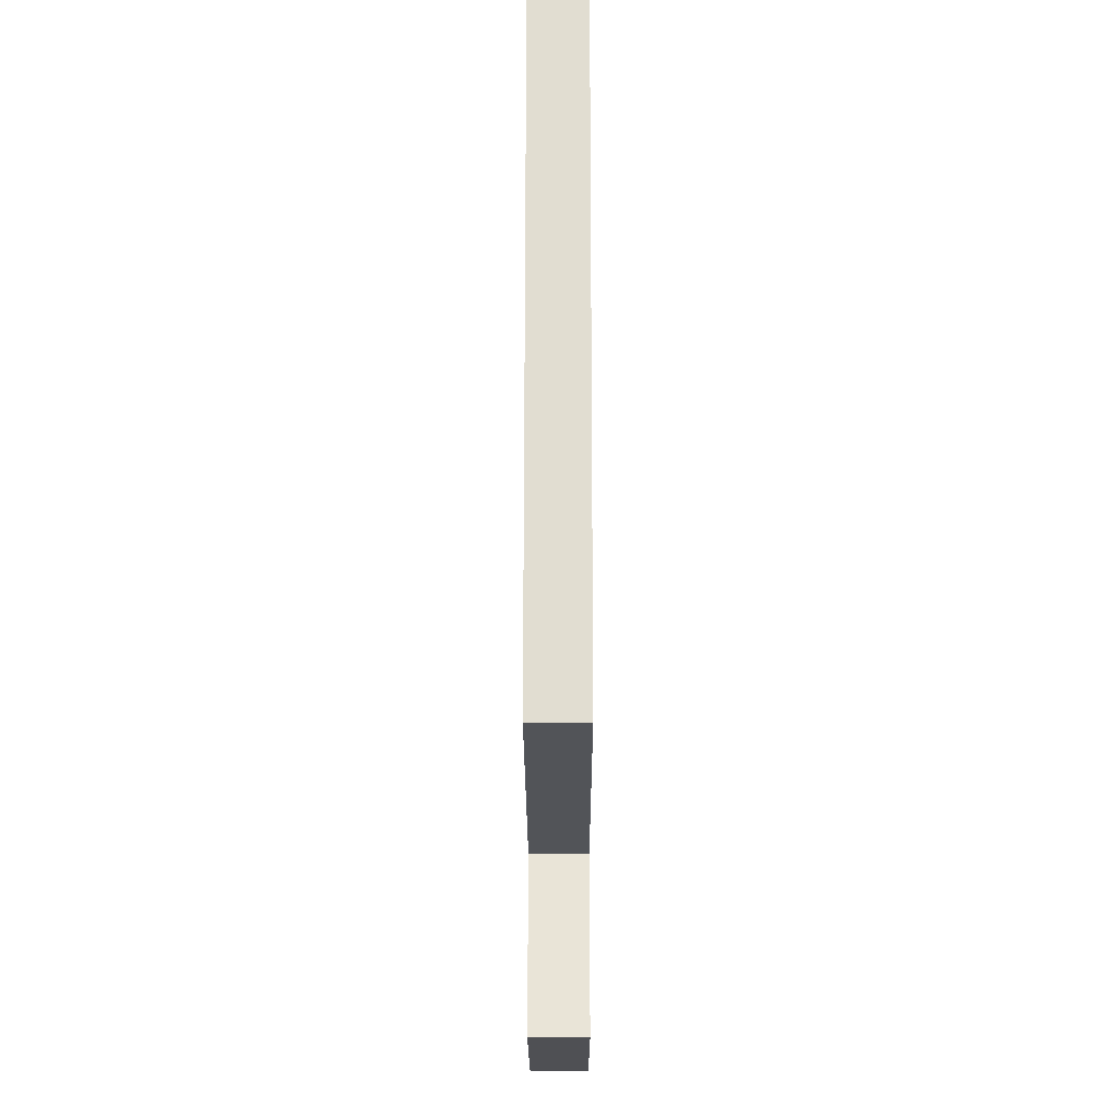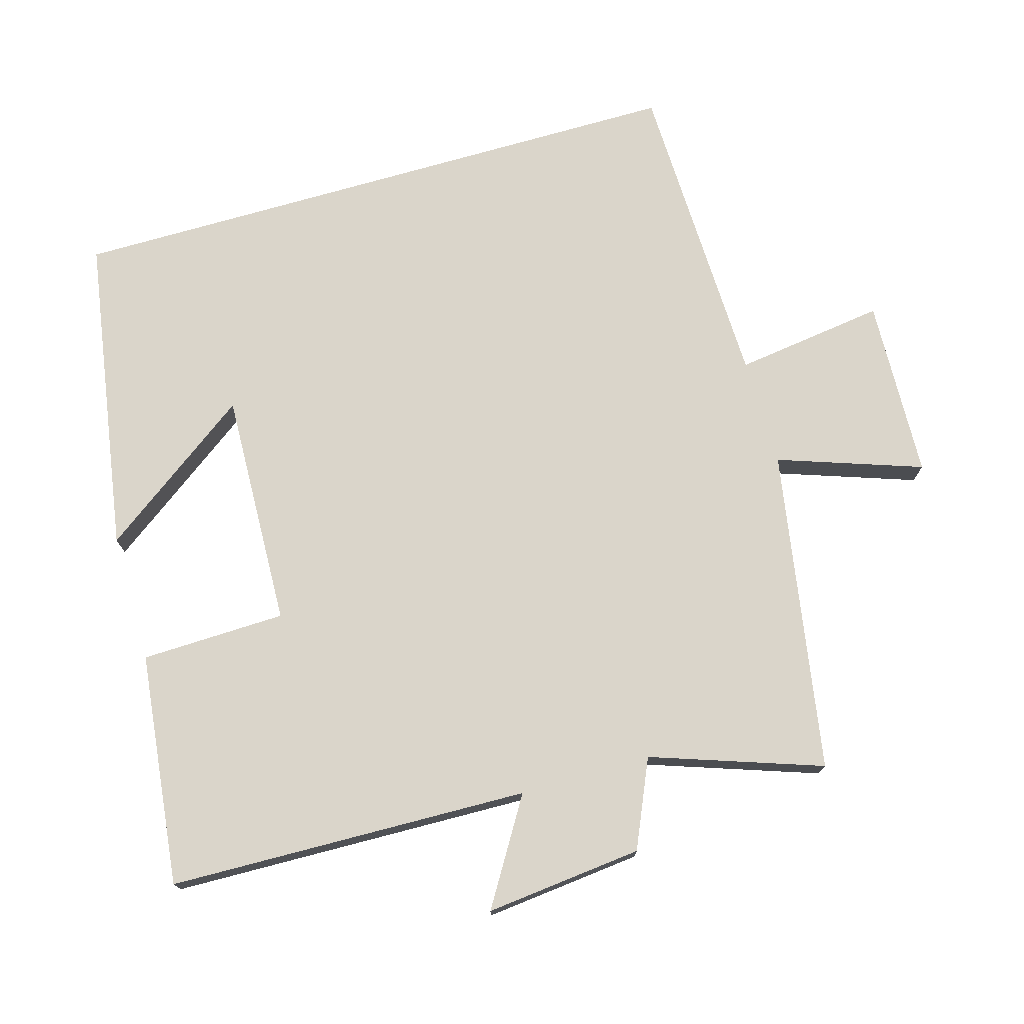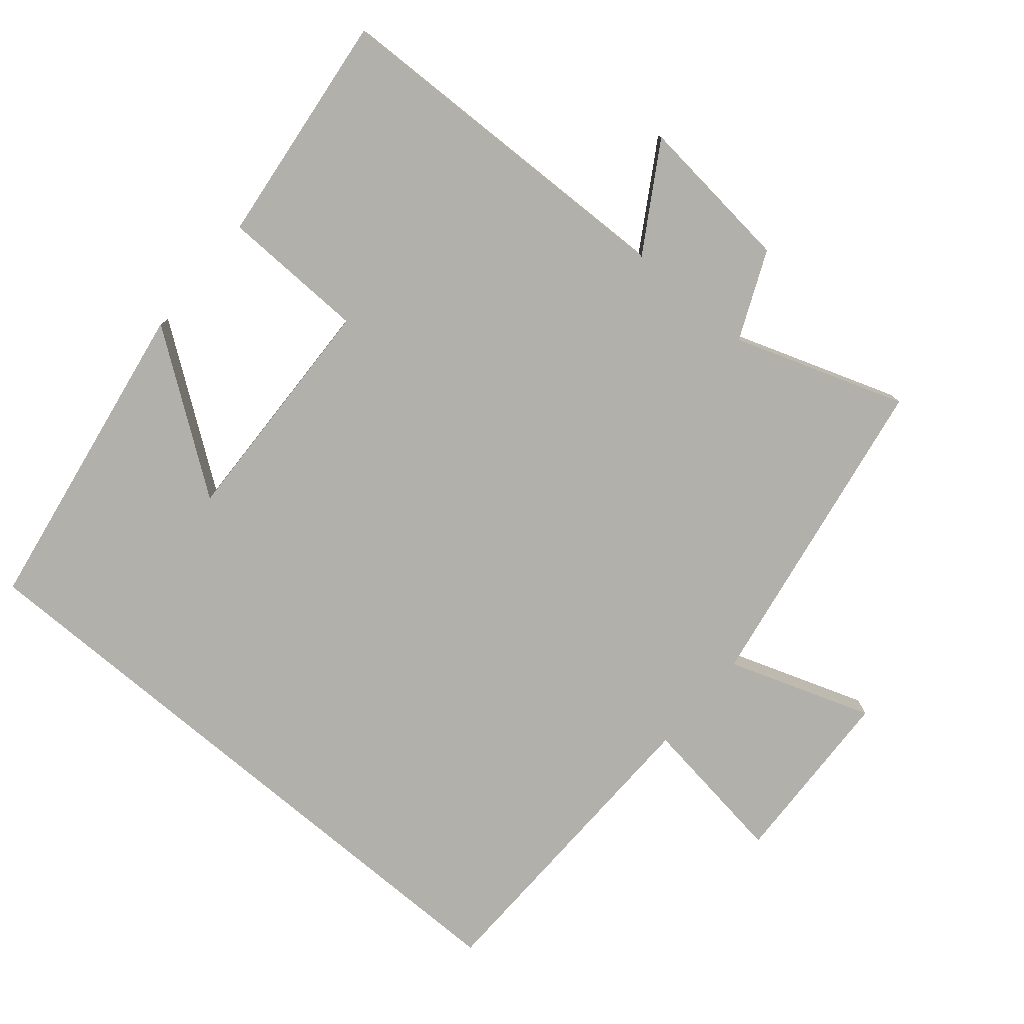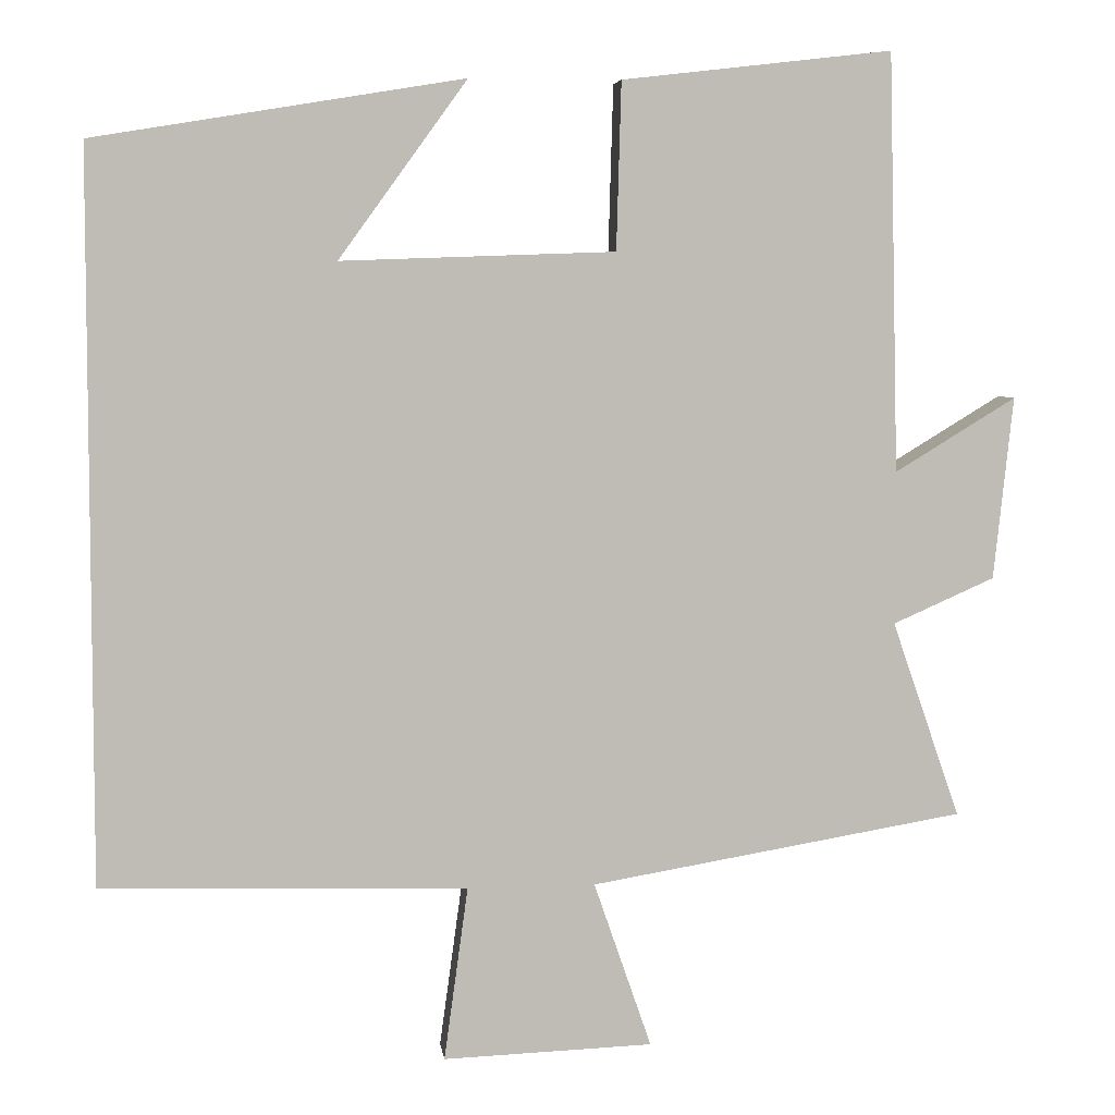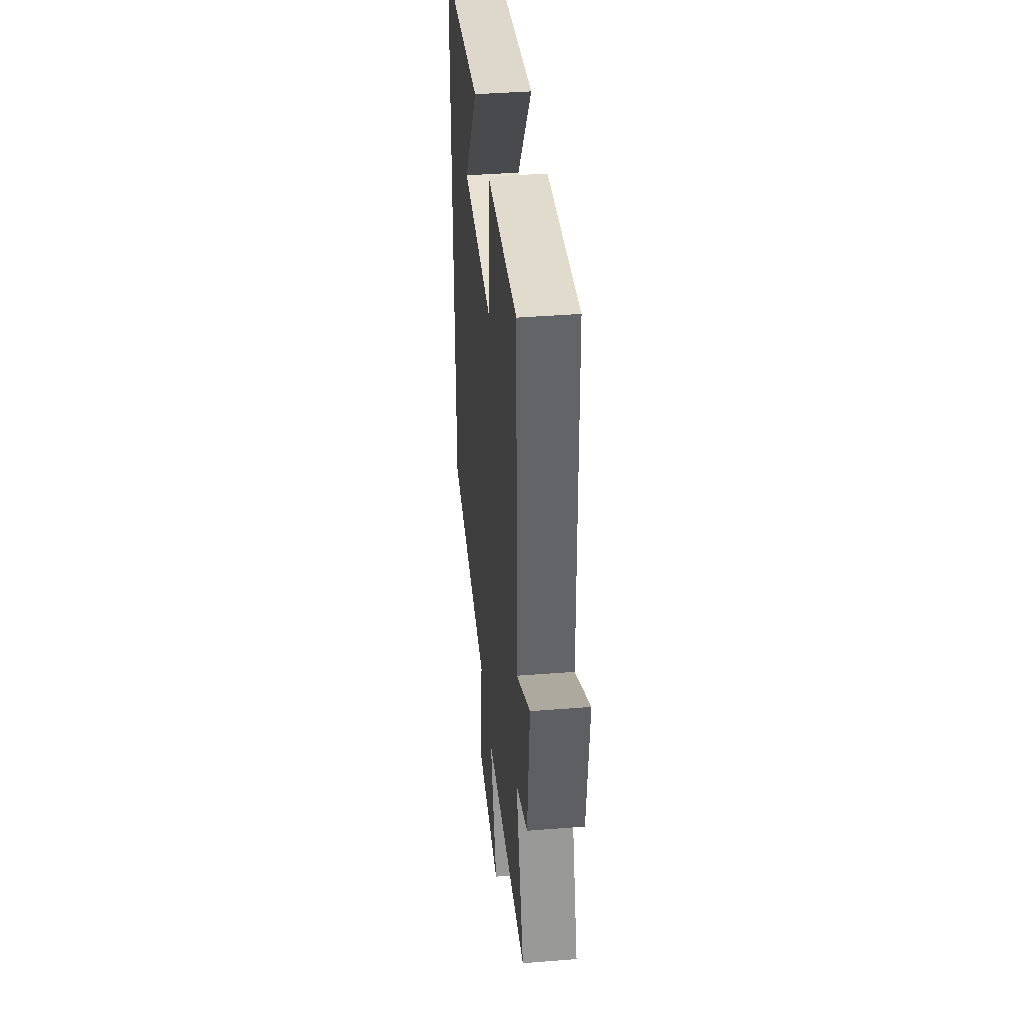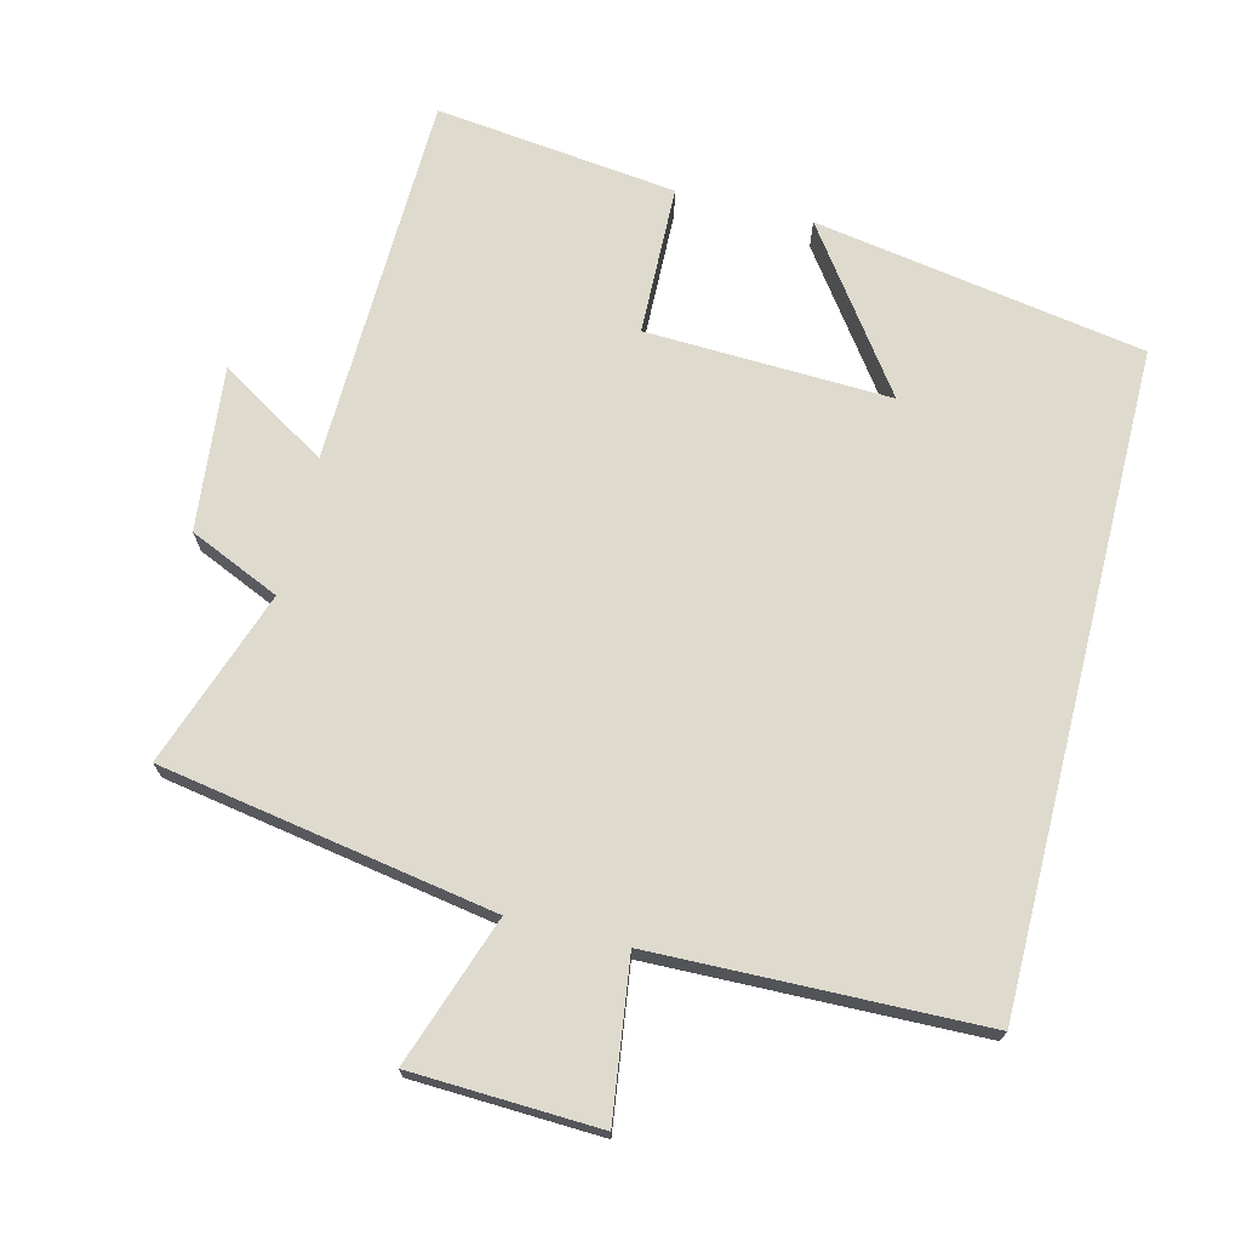
<metadata>
{"format":"obj","ext":"obj","renderer":"f3d","projection":"perspective","resolution":1024,"background":"white","views":[{"elev":-21.3,"azim":-89.9,"up":"+Z"},{"elev":74.2,"azim":73.9,"up":"+Y"},{"elev":-78.5,"azim":49.9,"up":"+Y"},{"elev":5.5,"azim":-7.0,"up":"+Z"},{"elev":40.7,"azim":84.5,"up":"+Z"},{"elev":71.3,"azim":-165.8,"up":"+Y"}]}
</metadata>
<code>
v 0.487 0.07 0.539
v 0.5 0.07 0.017
v 0.651 0.07 0.109
v 0.627 0.07 -0.119
v 0.5 0.07 -0.175
v 0.585 0.07 -0.421
v 0.118 0.07 -0.5
v 0.19 0.07 -0.708
v -0.072 0.07 -0.718
v -0.042 0.07 -0.5
v -0.5 0.07 -0.488
v -0.5 0.07 0.424
v -0.038 0.07 0.5
v -0.198 0.07 0.279
v 0.144 0.07 0.291
v 0.15 0.07 0.5
v 0.487 0 0.539
v 0.5 0 0.017
v 0.651 0 0.109
v 0.627 0 -0.119
v 0.5 0 -0.175
v 0.585 0 -0.421
v 0.118 0 -0.5
v 0.19 0 -0.708
v -0.072 0 -0.718
v -0.042 0 -0.5
v -0.5 0 -0.488
v -0.5 0 0.424
v -0.038 0 0.5
v -0.198 0 0.279
v 0.144 0 0.291
v 0.15 0 0.5
f 15 16 1 2
f 14 15 2
f 12 13 14
f 10 11 12 14
f 10 14 2
f 7 8 9 10
f 5 6 7 10
f 5 10 2 3
f 3 4 5
f 18 17 32 31
f 18 31 30
f 30 29 28
f 30 28 27 26
f 18 30 26
f 26 25 24 23
f 26 23 22 21
f 19 18 26 21
f 21 20 19
f 1 17 18 2
f 2 18 19 3
f 3 19 20 4
f 4 20 21 5
f 5 21 22 6
f 6 22 23 7
f 7 23 24 8
f 8 24 25 9
f 9 25 26 10
f 10 26 27 11
f 11 27 28 12
f 12 28 29 13
f 13 29 30 14
f 14 30 31 15
f 15 31 32 16
f 16 32 17 1

</code>
